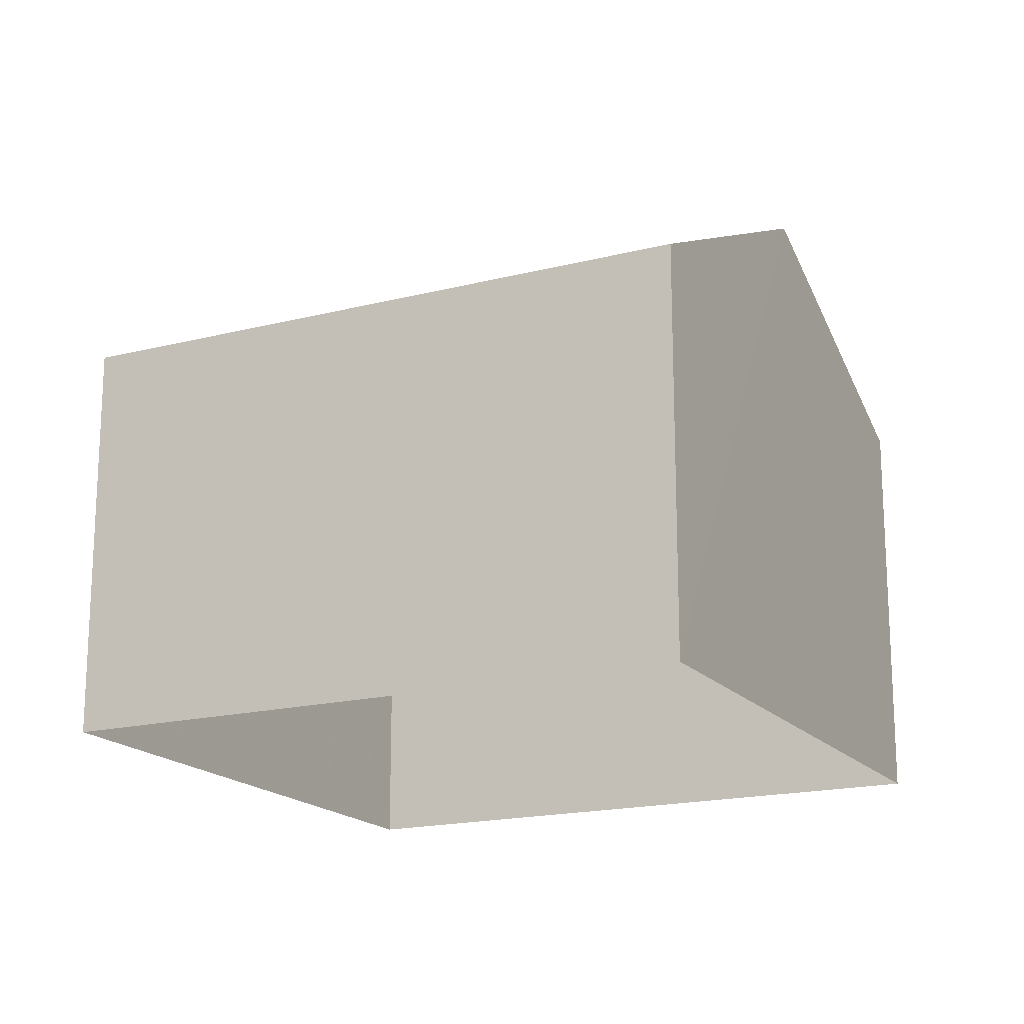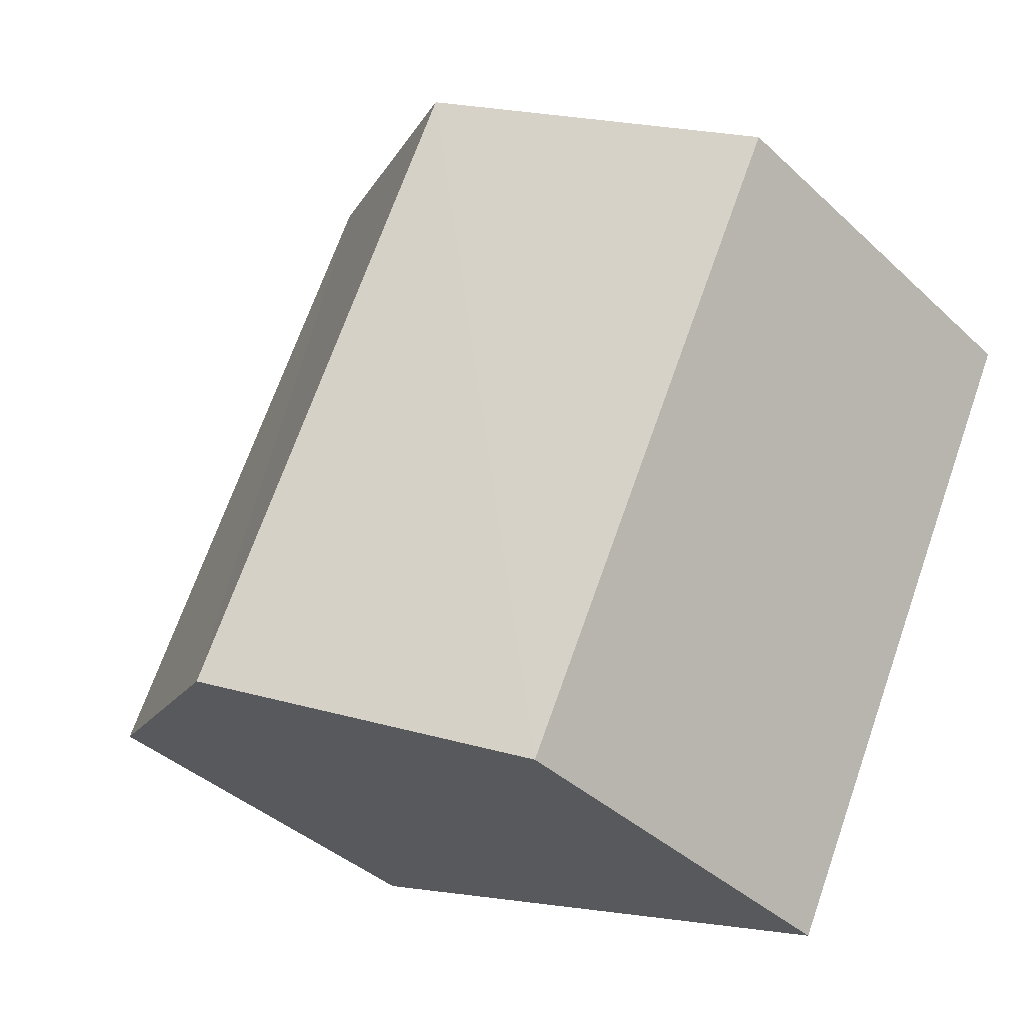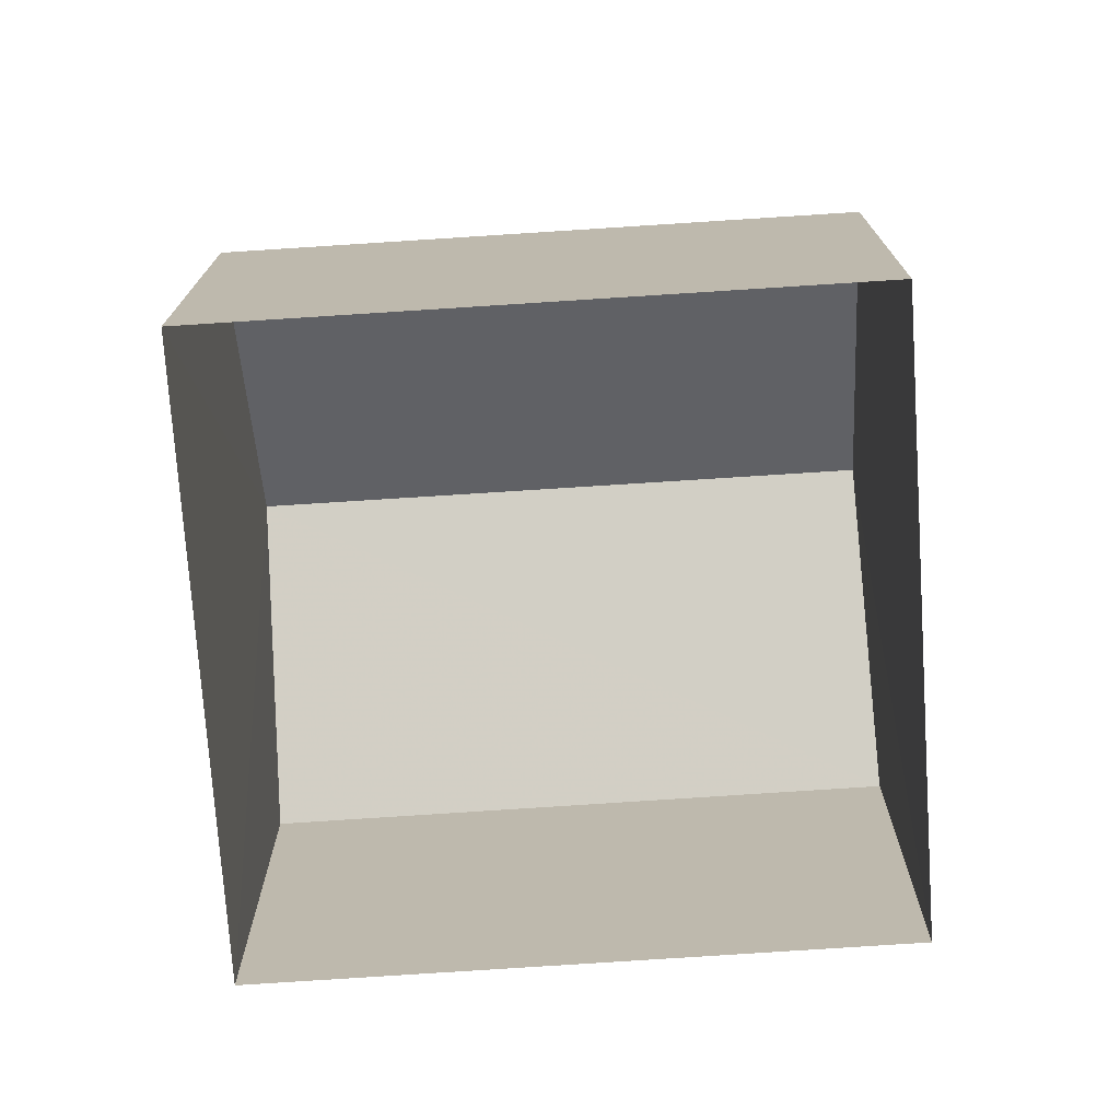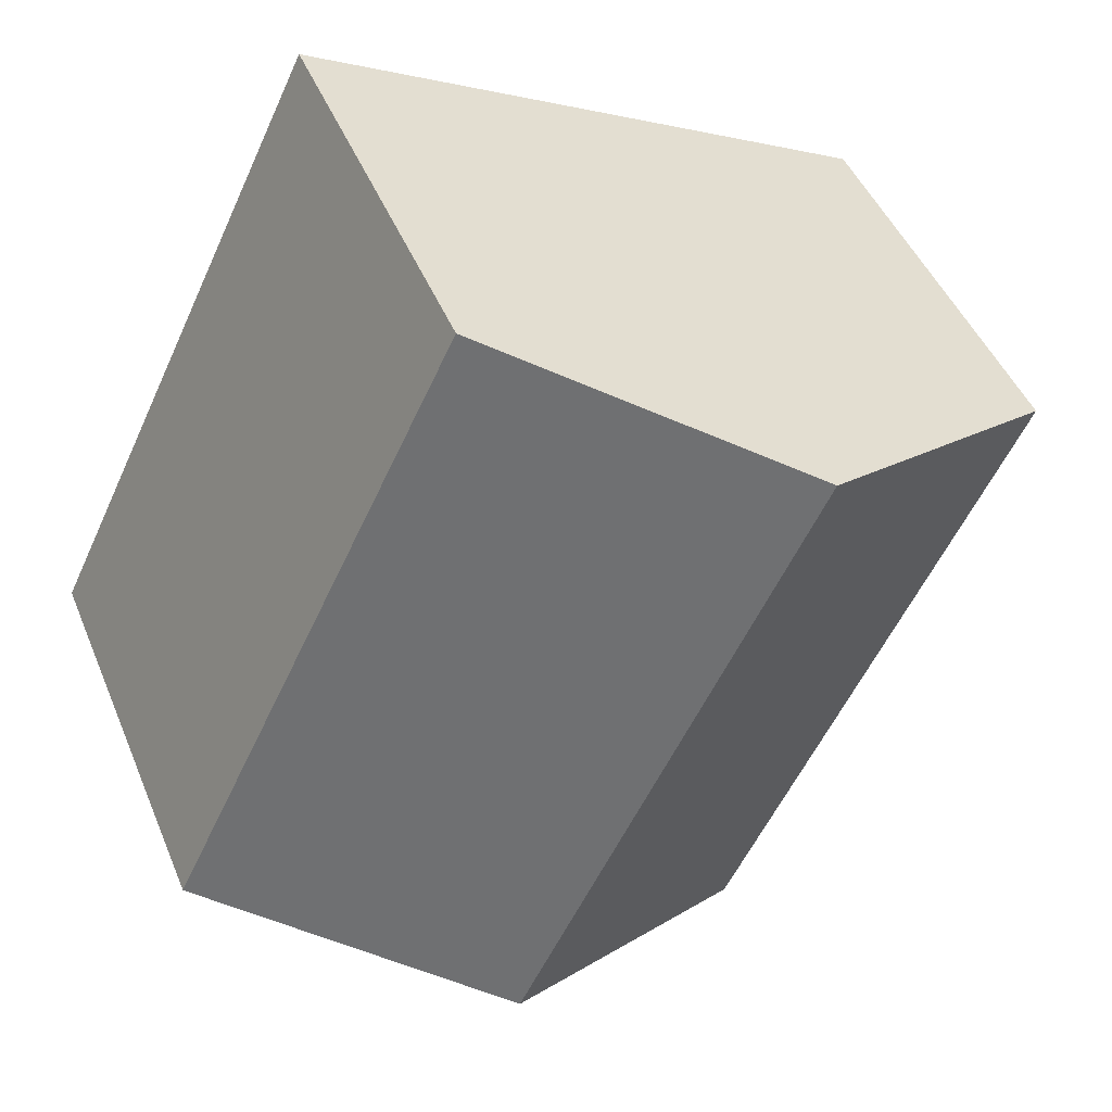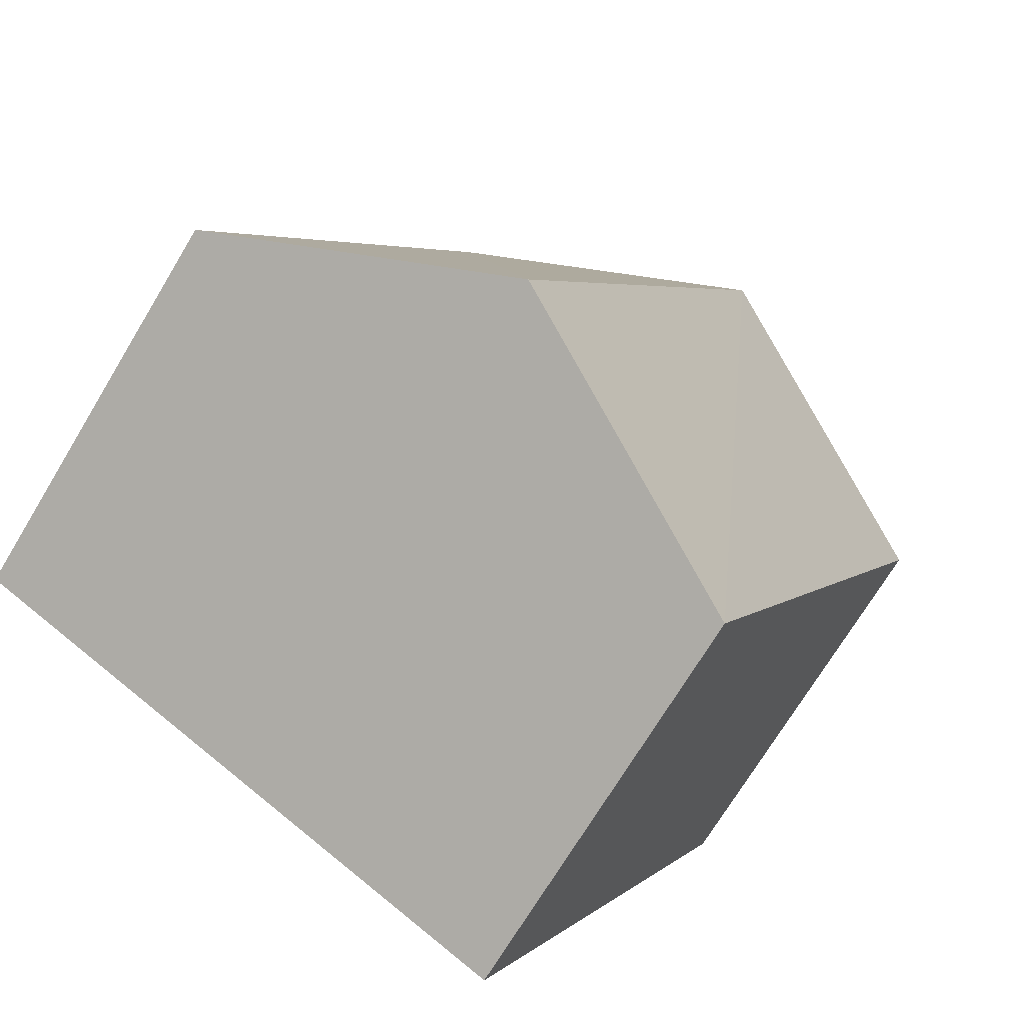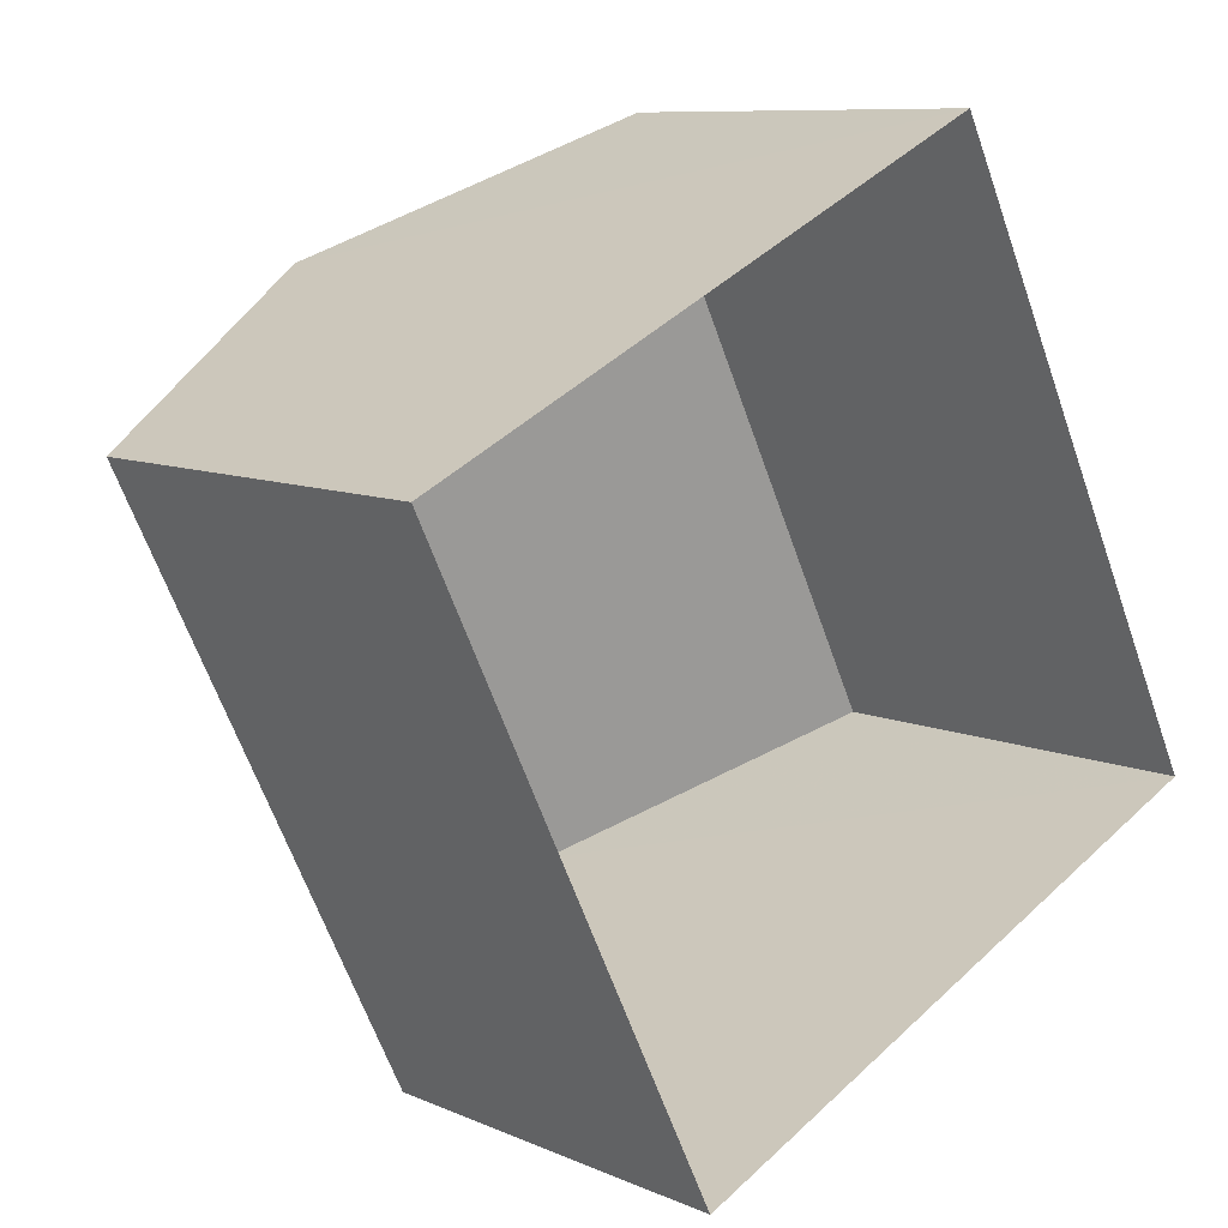
<metadata>
{"format":"obj","ext":"obj","renderer":"f3d","projection":"perspective","resolution":1024,"background":"white","views":[{"elev":-17.8,"azim":90.7,"up":"+Z"},{"elev":-39.1,"azim":41.1,"up":"+Y"},{"elev":-74.1,"azim":-112.3,"up":"+Z"},{"elev":45.9,"azim":-21.7,"up":"+Y"},{"elev":-71.8,"azim":-31.0,"up":"+Y"},{"elev":9.0,"azim":139.4,"up":"+Y"}]}
</metadata>
<code>
v -2.231e+05 -1.276e+05 16.87
v -2.231e+05 -1.277e+05 16.87
v -2.231e+05 -1.277e+05 16.87
v -2.231e+05 -1.277e+05 16.87
v -2.231e+05 -1.277e+05 19.77
v -2.231e+05 -1.277e+05 19.77
v -2.231e+05 -1.277e+05 20.82
v -2.231e+05 -1.277e+05 20.82
v -2.231e+05 -1.276e+05 19.77
v -2.231e+05 -1.277e+05 19.77
f 1 2 3
f 1 4 2
f 5 6 7
f 8 5 7
f 9 10 8
f 7 9 8
f 10 1 3
f 10 9 1
f 5 2 4
f 6 5 4
f 10 3 8
f 3 2 8
f 2 5 8
f 6 4 7
f 4 1 7
f 1 9 7

</code>
